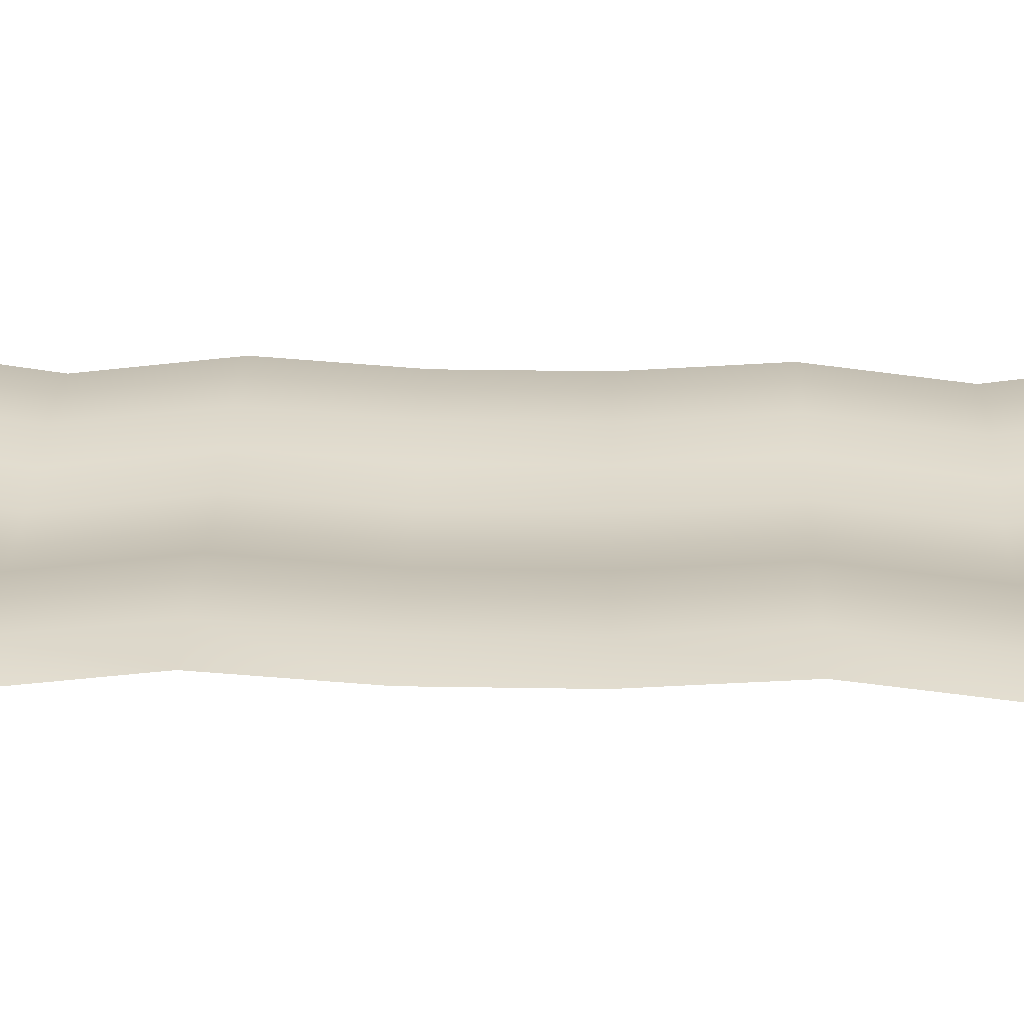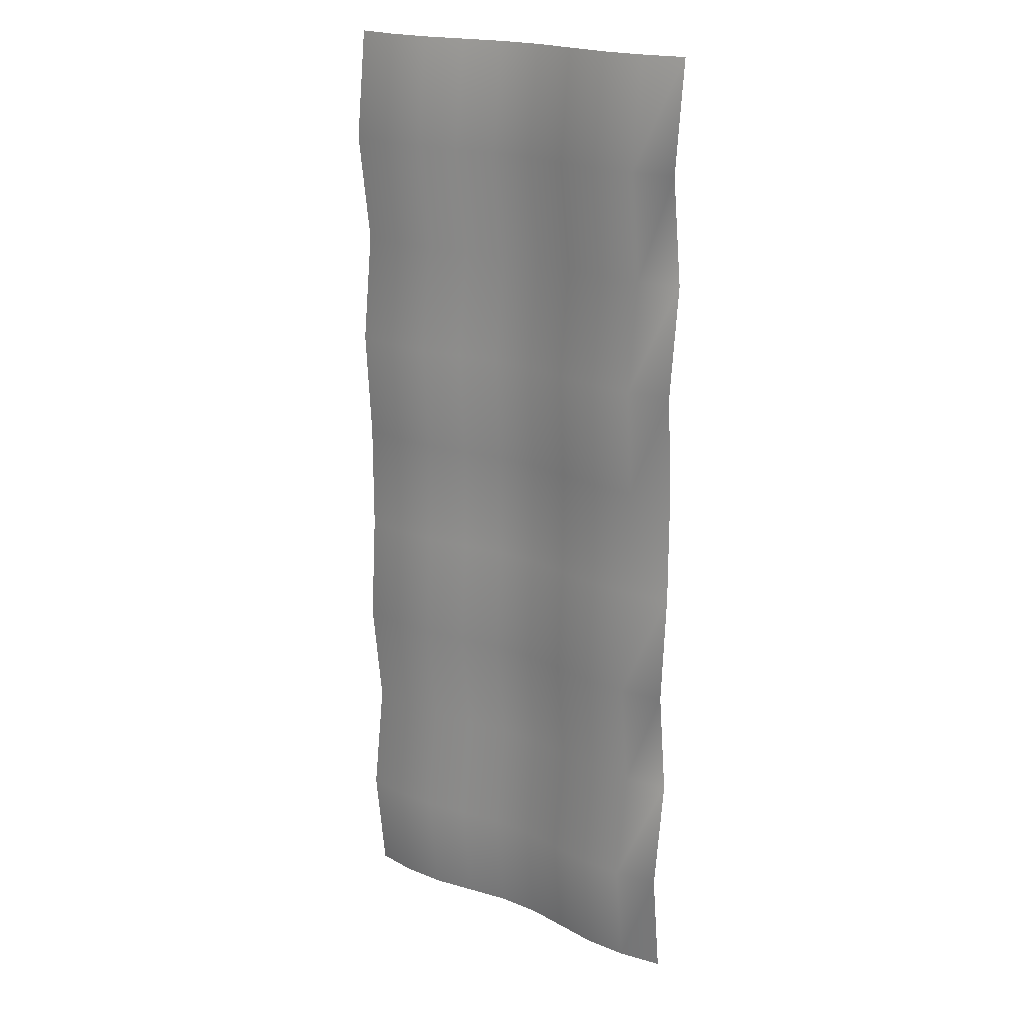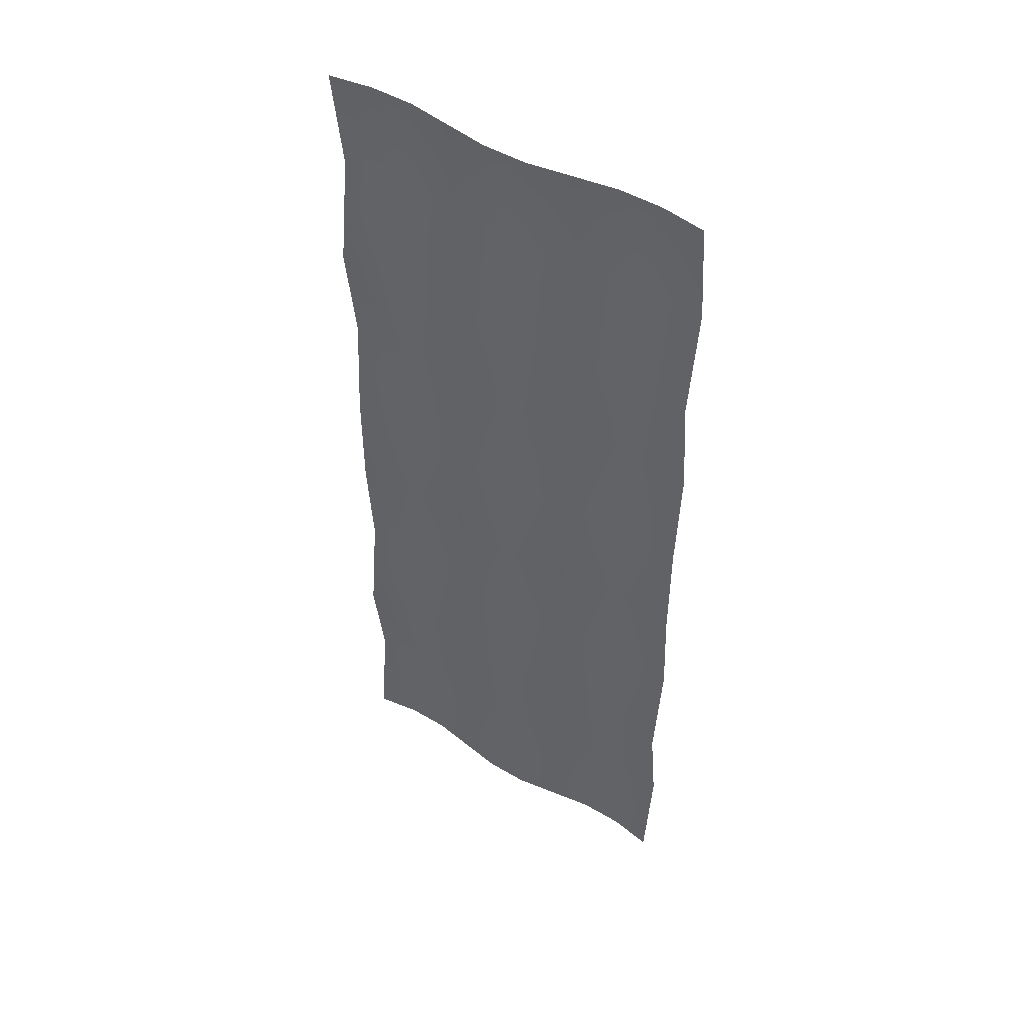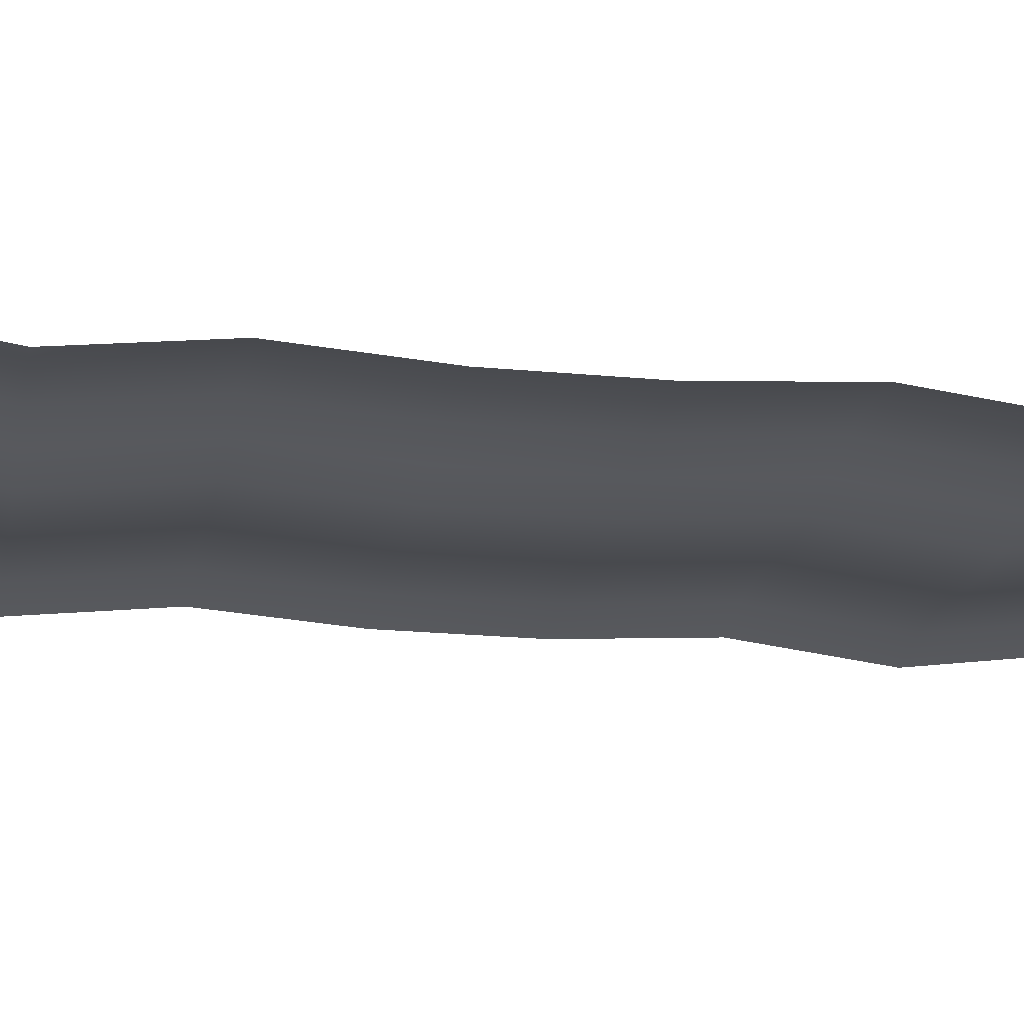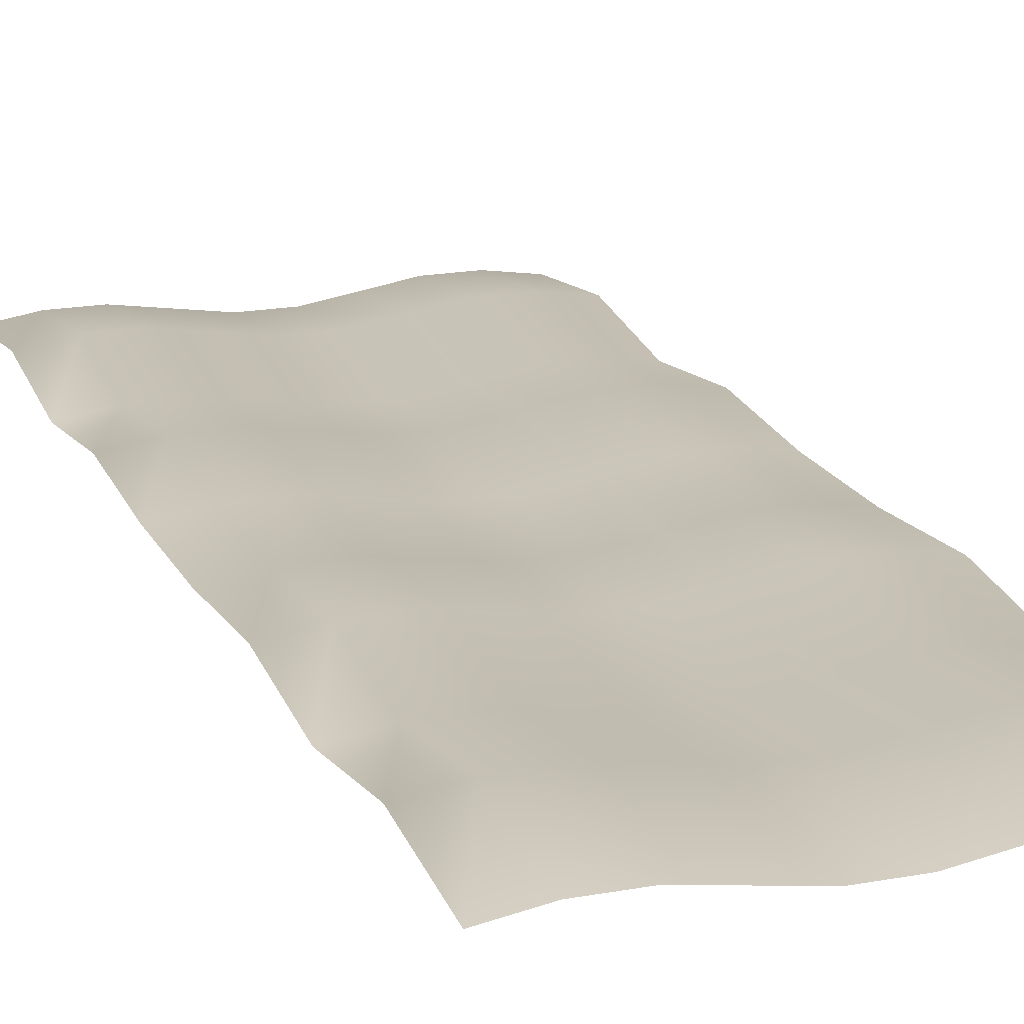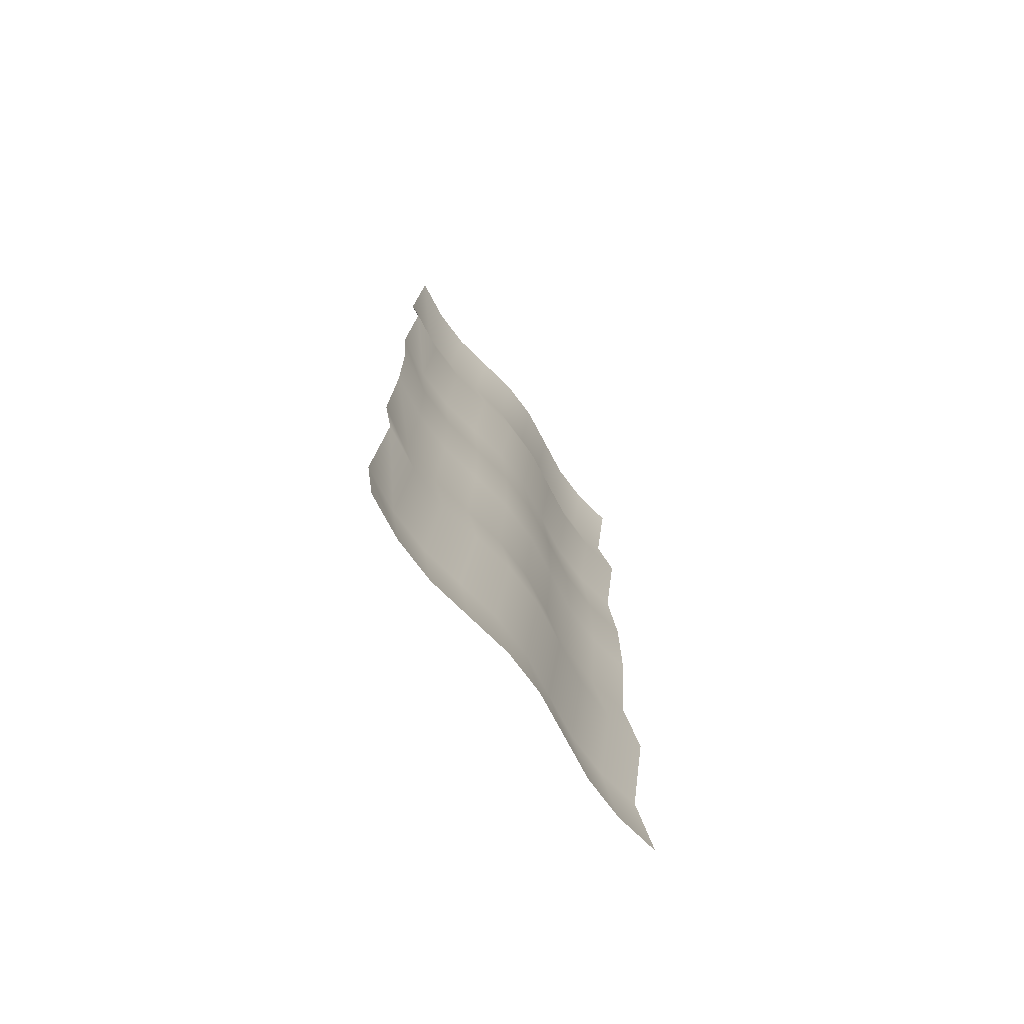
<metadata>
{"format":"obj","ext":"obj","renderer":"f3d","projection":"perspective","resolution":1024,"background":"white","views":[{"elev":26.2,"azim":-88.4,"up":"+Y"},{"elev":20.1,"azim":-143.5,"up":"+Z"},{"elev":49.2,"azim":33.2,"up":"+Z"},{"elev":-21.6,"azim":-99.6,"up":"+Y"},{"elev":18.6,"azim":-19.6,"up":"+Y"},{"elev":-73.5,"azim":-53.4,"up":"+Z"}]}
</metadata>
<code>
v -0.5 -0.2641 -1.25
v -0.3889 -0.2468 -1.25
v -0.2778 -0.2468 -1.25
v -0.1667 -0.2641 -1.25
v -0.05556 -0.2815 -1.25
v 0.05556 -0.2815 -1.25
v 0.1667 -0.2641 -1.25
v 0.2778 -0.2468 -1.25
v 0.3889 -0.2468 -1.25
v 0.5 -0.2641 -1.25
v -0.5 -0.2307 -0.9722
v -0.3889 -0.2134 -0.9722
v -0.2778 -0.2134 -0.9722
v -0.1667 -0.2307 -0.9722
v -0.05556 -0.248 -0.9722
v 0.05556 -0.248 -0.9722
v 0.1667 -0.2307 -0.9722
v 0.2778 -0.2134 -0.9722
v 0.3889 -0.2134 -0.9722
v 0.5 -0.2307 -0.9722
v -0.5 -0.2693 -0.6944
v -0.3889 -0.252 -0.6944
v -0.2778 -0.252 -0.6944
v -0.1667 -0.2693 -0.6944
v -0.05556 -0.2866 -0.6944
v 0.05556 -0.2866 -0.6944
v 0.1667 -0.2693 -0.6944
v 0.2778 -0.252 -0.6944
v 0.3889 -0.252 -0.6944
v 0.5 -0.2693 -0.6944
v -0.5 -0.2359 -0.4167
v -0.3889 -0.2185 -0.4167
v -0.2778 -0.2185 -0.4167
v -0.1667 -0.2359 -0.4167
v -0.05556 -0.2532 -0.4167
v 0.05556 -0.2532 -0.4167
v 0.1667 -0.2359 -0.4167
v 0.2778 -0.2185 -0.4167
v 0.3889 -0.2185 -0.4167
v 0.5 -0.2359 -0.4167
v -0.5 -0.2552 -0.1389
v -0.3889 -0.2379 -0.1389
v -0.2778 -0.2379 -0.1389
v -0.1667 -0.2552 -0.1389
v -0.05556 -0.2725 -0.1389
v 0.05556 -0.2725 -0.1389
v 0.1667 -0.2552 -0.1389
v 0.2778 -0.2379 -0.1389
v 0.3889 -0.2379 -0.1389
v 0.5 -0.2552 -0.1389
v -0.5 -0.2552 0.1389
v -0.3889 -0.2379 0.1389
v -0.2778 -0.2379 0.1389
v -0.1667 -0.2552 0.1389
v -0.05556 -0.2725 0.1389
v 0.05556 -0.2725 0.1389
v 0.1667 -0.2552 0.1389
v 0.2778 -0.2379 0.1389
v 0.3889 -0.2379 0.1389
v 0.5 -0.2552 0.1389
v -0.5 -0.2359 0.4167
v -0.3889 -0.2185 0.4167
v -0.2778 -0.2185 0.4167
v -0.1667 -0.2359 0.4167
v -0.05556 -0.2532 0.4167
v 0.05556 -0.2532 0.4167
v 0.1667 -0.2359 0.4167
v 0.2778 -0.2185 0.4167
v 0.3889 -0.2185 0.4167
v 0.5 -0.2359 0.4167
v -0.5 -0.2693 0.6944
v -0.3889 -0.252 0.6944
v -0.2778 -0.252 0.6944
v -0.1667 -0.2693 0.6944
v -0.05556 -0.2866 0.6944
v 0.05556 -0.2866 0.6944
v 0.1667 -0.2693 0.6944
v 0.2778 -0.252 0.6944
v 0.3889 -0.252 0.6944
v 0.5 -0.2693 0.6944
v -0.5 -0.2307 0.9722
v -0.3889 -0.2134 0.9722
v -0.2778 -0.2134 0.9722
v -0.1667 -0.2307 0.9722
v -0.05556 -0.248 0.9722
v 0.05556 -0.248 0.9722
v 0.1667 -0.2307 0.9722
v 0.2778 -0.2134 0.9722
v 0.3889 -0.2134 0.9722
v 0.5 -0.2307 0.9722
v -0.5 -0.2641 1.25
v -0.3889 -0.2468 1.25
v -0.2778 -0.2468 1.25
v -0.1667 -0.2641 1.25
v -0.05556 -0.2815 1.25
v 0.05556 -0.2815 1.25
v 0.1667 -0.2641 1.25
v 0.2778 -0.2468 1.25
v 0.3889 -0.2468 1.25
v 0.5 -0.2641 1.25
f 1 2 11
f 2 12 11
f 2 3 12
f 3 13 12
f 3 4 13
f 4 14 13
f 4 5 14
f 5 15 14
f 5 6 15
f 6 16 15
f 6 7 16
f 7 17 16
f 7 8 17
f 8 18 17
f 8 9 18
f 9 19 18
f 9 10 19
f 10 20 19
f 11 12 21
f 12 22 21
f 12 13 22
f 13 23 22
f 13 14 23
f 14 24 23
f 14 15 24
f 15 25 24
f 15 16 25
f 16 26 25
f 16 17 26
f 17 27 26
f 17 18 27
f 18 28 27
f 18 19 28
f 19 29 28
f 19 20 29
f 20 30 29
f 21 22 31
f 22 32 31
f 22 23 32
f 23 33 32
f 23 24 33
f 24 34 33
f 24 25 34
f 25 35 34
f 25 26 35
f 26 36 35
f 26 27 36
f 27 37 36
f 27 28 37
f 28 38 37
f 28 29 38
f 29 39 38
f 29 30 39
f 30 40 39
f 31 32 41
f 32 42 41
f 32 33 42
f 33 43 42
f 33 34 43
f 34 44 43
f 34 35 44
f 35 45 44
f 35 36 45
f 36 46 45
f 36 37 46
f 37 47 46
f 37 38 47
f 38 48 47
f 38 39 48
f 39 49 48
f 39 40 49
f 40 50 49
f 41 42 51
f 42 52 51
f 42 43 52
f 43 53 52
f 43 44 53
f 44 54 53
f 44 45 54
f 45 55 54
f 45 46 55
f 46 56 55
f 46 47 56
f 47 57 56
f 47 48 57
f 48 58 57
f 48 49 58
f 49 59 58
f 49 50 59
f 50 60 59
f 51 52 61
f 52 62 61
f 52 53 62
f 53 63 62
f 53 54 63
f 54 64 63
f 54 55 64
f 55 65 64
f 55 56 65
f 56 66 65
f 56 57 66
f 57 67 66
f 57 58 67
f 58 68 67
f 58 59 68
f 59 69 68
f 59 60 69
f 60 70 69
f 61 62 71
f 62 72 71
f 62 63 72
f 63 73 72
f 63 64 73
f 64 74 73
f 64 65 74
f 65 75 74
f 65 66 75
f 66 76 75
f 66 67 76
f 67 77 76
f 67 68 77
f 68 78 77
f 68 69 78
f 69 79 78
f 69 70 79
f 70 80 79
f 71 72 81
f 72 82 81
f 72 73 82
f 73 83 82
f 73 74 83
f 74 84 83
f 74 75 84
f 75 85 84
f 75 76 85
f 76 86 85
f 76 77 86
f 77 87 86
f 77 78 87
f 78 88 87
f 78 79 88
f 79 89 88
f 79 80 89
f 80 90 89
f 81 82 91
f 82 92 91
f 82 83 92
f 83 93 92
f 83 84 93
f 84 94 93
f 84 85 94
f 85 95 94
f 85 86 95
f 86 96 95
f 86 87 96
f 87 97 96
f 87 88 97
f 88 98 97
f 88 89 98
f 89 99 98
f 89 90 99
f 90 100 99

</code>
